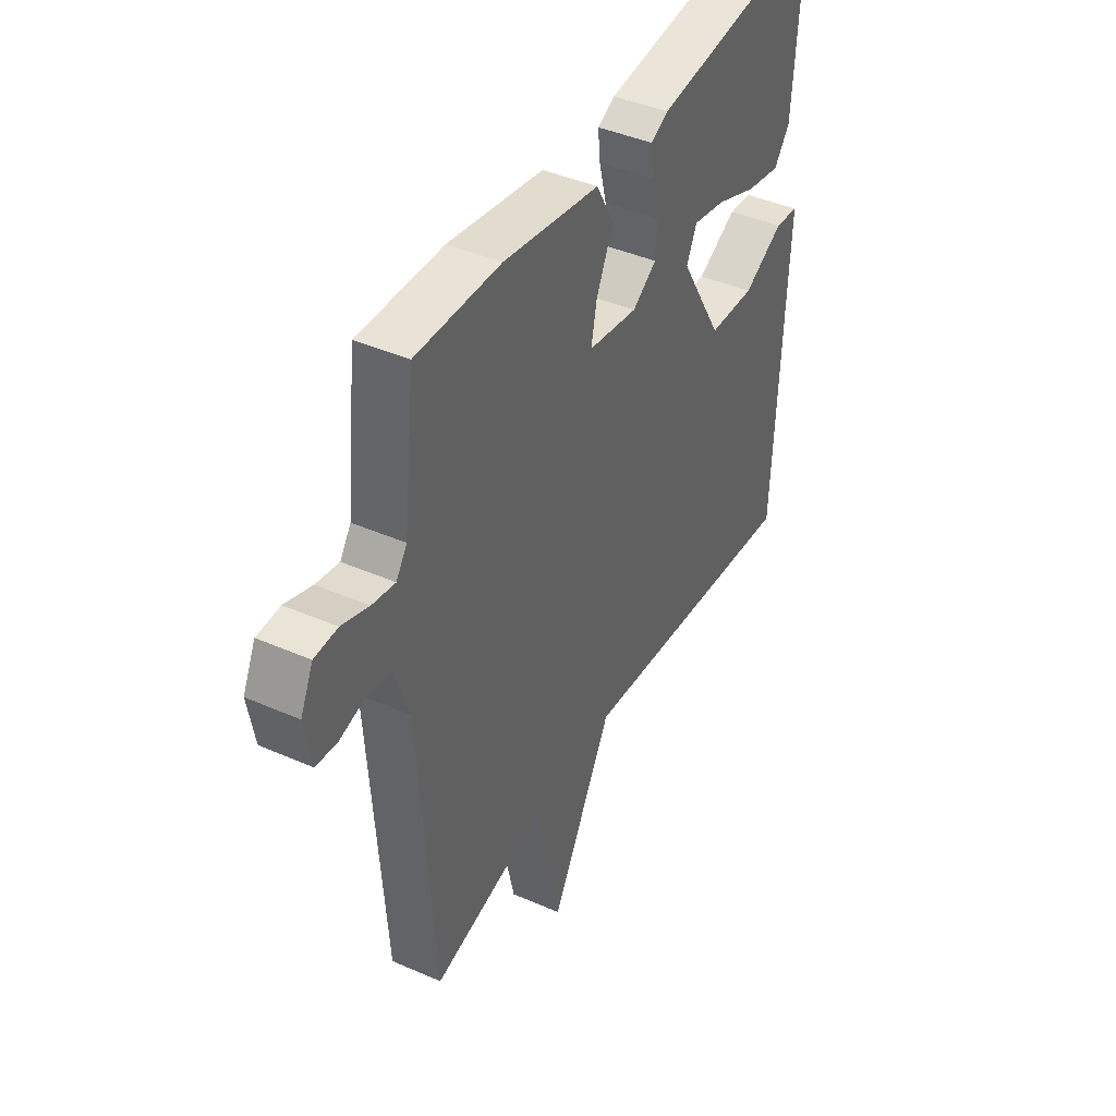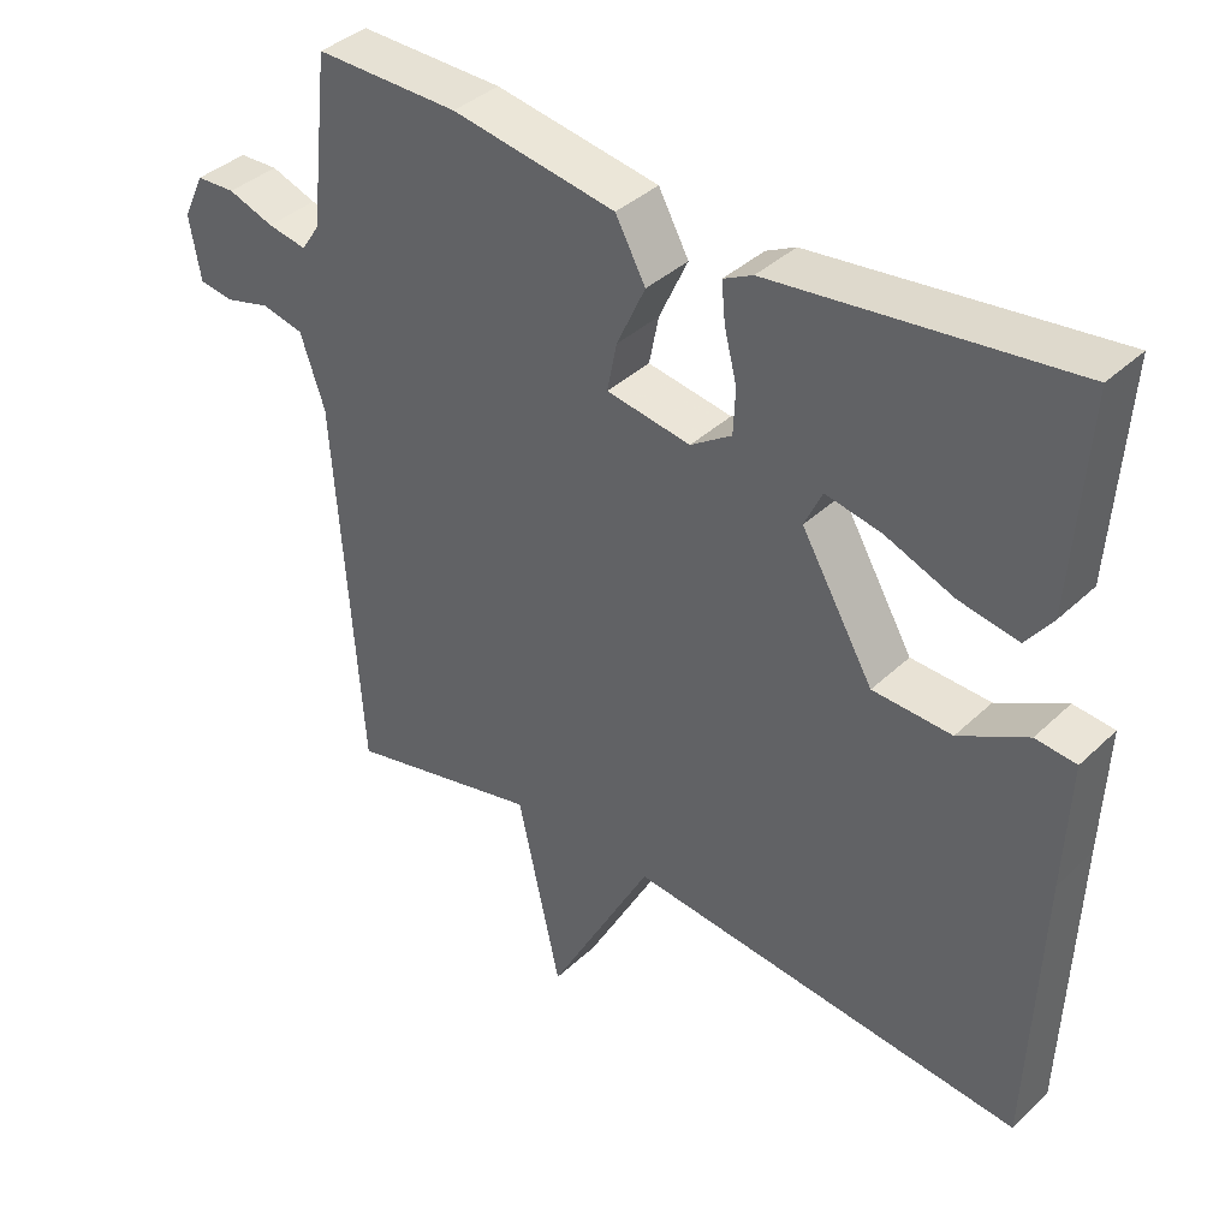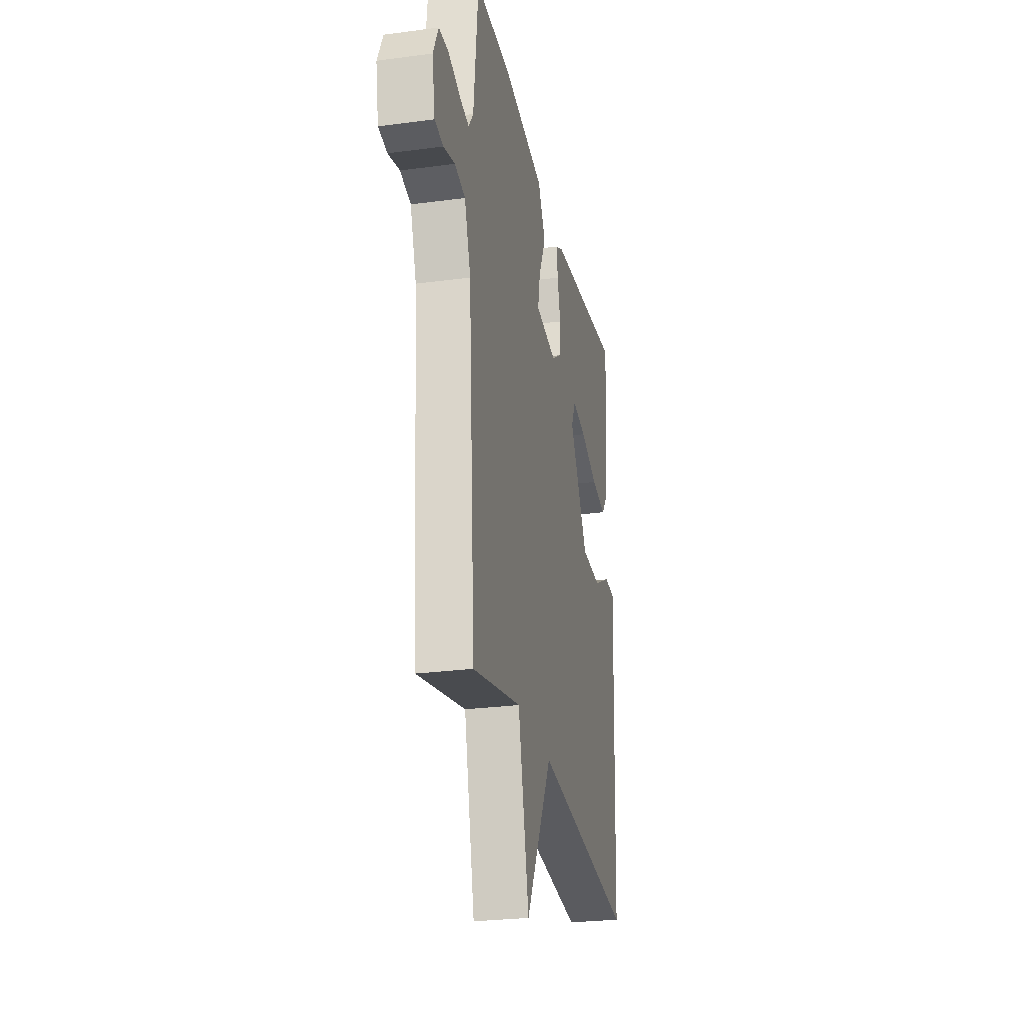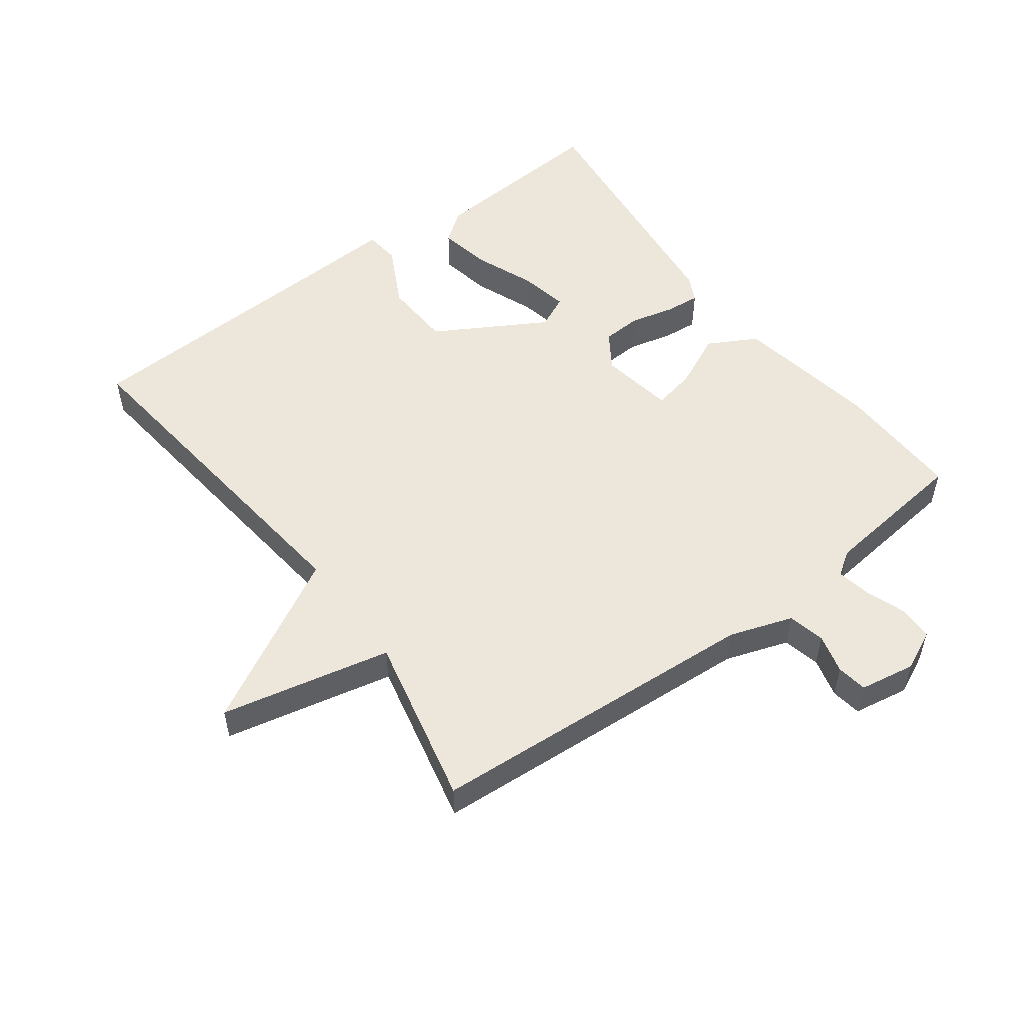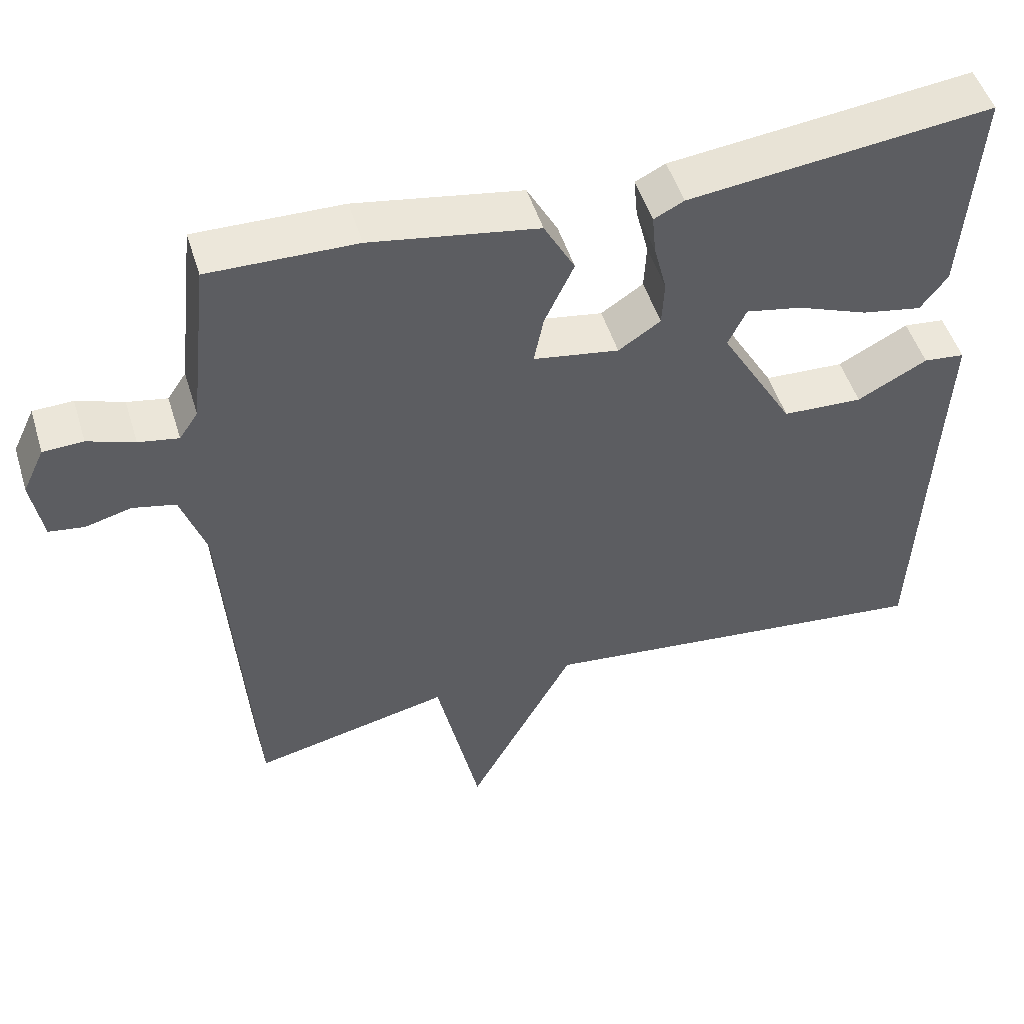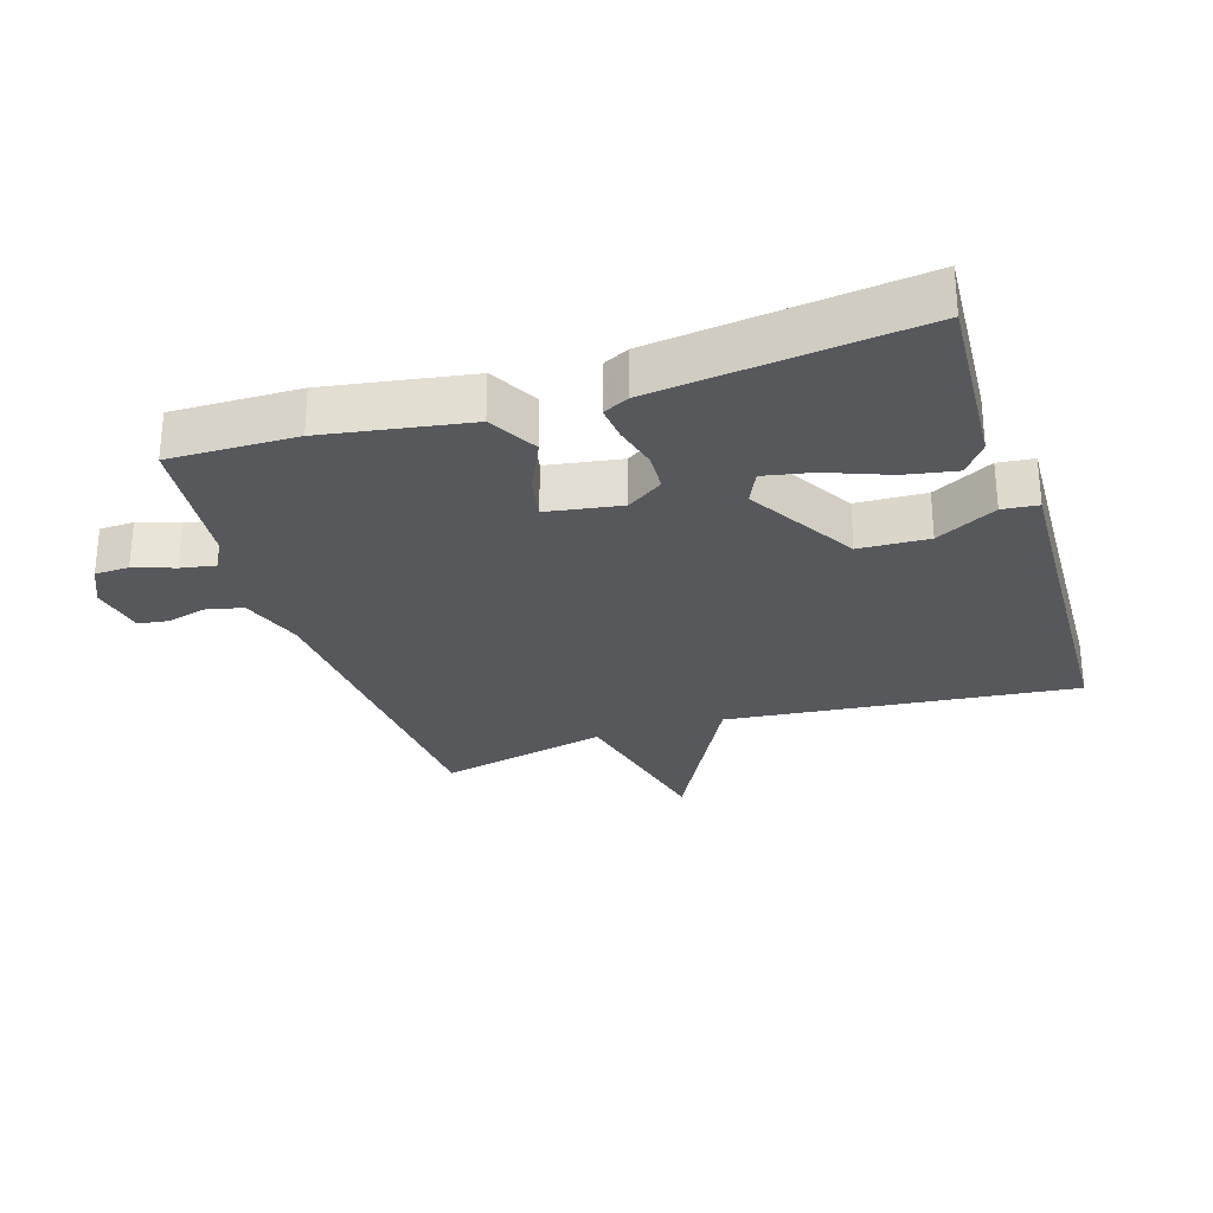
<metadata>
{"format":"obj","ext":"obj","renderer":"f3d","projection":"perspective","resolution":1024,"background":"white","views":[{"elev":42.4,"azim":-62.3,"up":"+Z"},{"elev":38.2,"azim":40.2,"up":"+Z"},{"elev":-26.6,"azim":-78.2,"up":"+Z"},{"elev":52.9,"azim":-126.7,"up":"+Y"},{"elev":50.0,"azim":-17.0,"up":"+Z"},{"elev":-28.0,"azim":18.0,"up":"+Y"}]}
</metadata>
<code>
v 0.5 0.07 -0.5
v -0.037 0.07 -0.441
v -0.179 0.07 -0.703
v -0.237 0.07 -0.441
v -0.5 0.07 -0.5
v -0.535 0.07 0.015
v -0.568 0.07 0.112
v -0.625 0.07 0.125
v -0.686 0.07 0.109
v -0.733 0.07 0.116
v -0.748 0.07 0.202
v -0.719 0.07 0.263
v -0.666 0.07 0.265
v -0.604 0.07 0.243
v -0.551 0.07 0.233
v -0.526 0.07 0.27
v -0.5 0.07 0.5
v -0.305 0.07 0.496
v -0.083 0.07 0.458
v -0.042 0.07 0.383
v -0.081 0.07 0.299
v -0.094 0.07 0.234
v 0.02 0.07 0.215
v 0.076 0.07 0.252
v 0.079 0.07 0.313
v 0.062 0.07 0.381
v 0.057 0.07 0.434
v 0.097 0.07 0.454
v 0.5 0.07 0.5
v 0.48 0.07 0.215
v 0.444 0.07 0.167
v 0.364 0.07 0.182
v 0.27 0.07 0.219
v 0.195 0.07 0.234
v 0.171 0.07 0.183
v 0.269 0.07 0.014
v 0.376 0.07 0.009
v 0.469 0.07 0.058
v 0.524 0.07 0.052
v 0.516 0.07 -0.119
v 0.5 0 -0.5
v -0.037 0 -0.441
v -0.179 0 -0.703
v -0.237 0 -0.441
v -0.5 0 -0.5
v -0.535 0 0.015
v -0.568 0 0.112
v -0.625 0 0.125
v -0.686 0 0.109
v -0.733 0 0.116
v -0.748 0 0.202
v -0.719 0 0.263
v -0.666 0 0.265
v -0.604 0 0.243
v -0.551 0 0.233
v -0.526 0 0.27
v -0.5 0 0.5
v -0.305 0 0.496
v -0.083 0 0.458
v -0.042 0 0.383
v -0.081 0 0.299
v -0.094 0 0.234
v 0.02 0 0.215
v 0.076 0 0.252
v 0.079 0 0.313
v 0.062 0 0.381
v 0.057 0 0.434
v 0.097 0 0.454
v 0.5 0 0.5
v 0.48 0 0.215
v 0.444 0 0.167
v 0.364 0 0.182
v 0.27 0 0.219
v 0.195 0 0.234
v 0.171 0 0.183
v 0.269 0 0.014
v 0.376 0 0.009
v 0.469 0 0.058
v 0.524 0 0.052
v 0.516 0 -0.119
f 37 38 39 40
f 40 1 2
f 37 40 2
f 36 37 2
f 35 36 2
f 31 32 33
f 30 31 33
f 29 30 33
f 28 29 33
f 27 28 33
f 26 27 33
f 25 26 33
f 25 33 34
f 24 25 34 35
f 19 20 21
f 18 19 21
f 17 18 21
f 16 17 21
f 15 16 21 22
f 12 13 14
f 11 12 14
f 10 11 14
f 9 10 14
f 8 9 14
f 7 8 14 15
f 15 22 23
f 7 15 23
f 6 7 23
f 2 3 4
f 35 2 4
f 24 35 4
f 23 24 4
f 4 5 6 23
f 80 79 78 77
f 42 41 80
f 42 80 77
f 42 77 76
f 42 76 75
f 73 72 71
f 73 71 70
f 73 70 69
f 73 69 68
f 73 68 67
f 73 67 66
f 73 66 65
f 74 73 65
f 75 74 65 64
f 61 60 59
f 61 59 58
f 61 58 57
f 61 57 56
f 62 61 56 55
f 54 53 52
f 54 52 51
f 54 51 50
f 54 50 49
f 54 49 48
f 55 54 48 47
f 63 62 55
f 63 55 47
f 63 47 46
f 44 43 42
f 44 42 75
f 44 75 64
f 44 64 63
f 63 46 45 44
f 1 41 42 2
f 2 42 43 3
f 3 43 44 4
f 4 44 45 5
f 5 45 46 6
f 6 46 47 7
f 7 47 48 8
f 8 48 49 9
f 9 49 50 10
f 10 50 51 11
f 11 51 52 12
f 12 52 53 13
f 13 53 54 14
f 14 54 55 15
f 15 55 56 16
f 16 56 57 17
f 17 57 58 18
f 18 58 59 19
f 19 59 60 20
f 20 60 61 21
f 21 61 62 22
f 22 62 63 23
f 23 63 64 24
f 24 64 65 25
f 25 65 66 26
f 26 66 67 27
f 27 67 68 28
f 28 68 69 29
f 29 69 70 30
f 30 70 71 31
f 31 71 72 32
f 32 72 73 33
f 33 73 74 34
f 34 74 75 35
f 35 75 76 36
f 36 76 77 37
f 37 77 78 38
f 38 78 79 39
f 39 79 80 40
f 40 80 41 1

</code>
